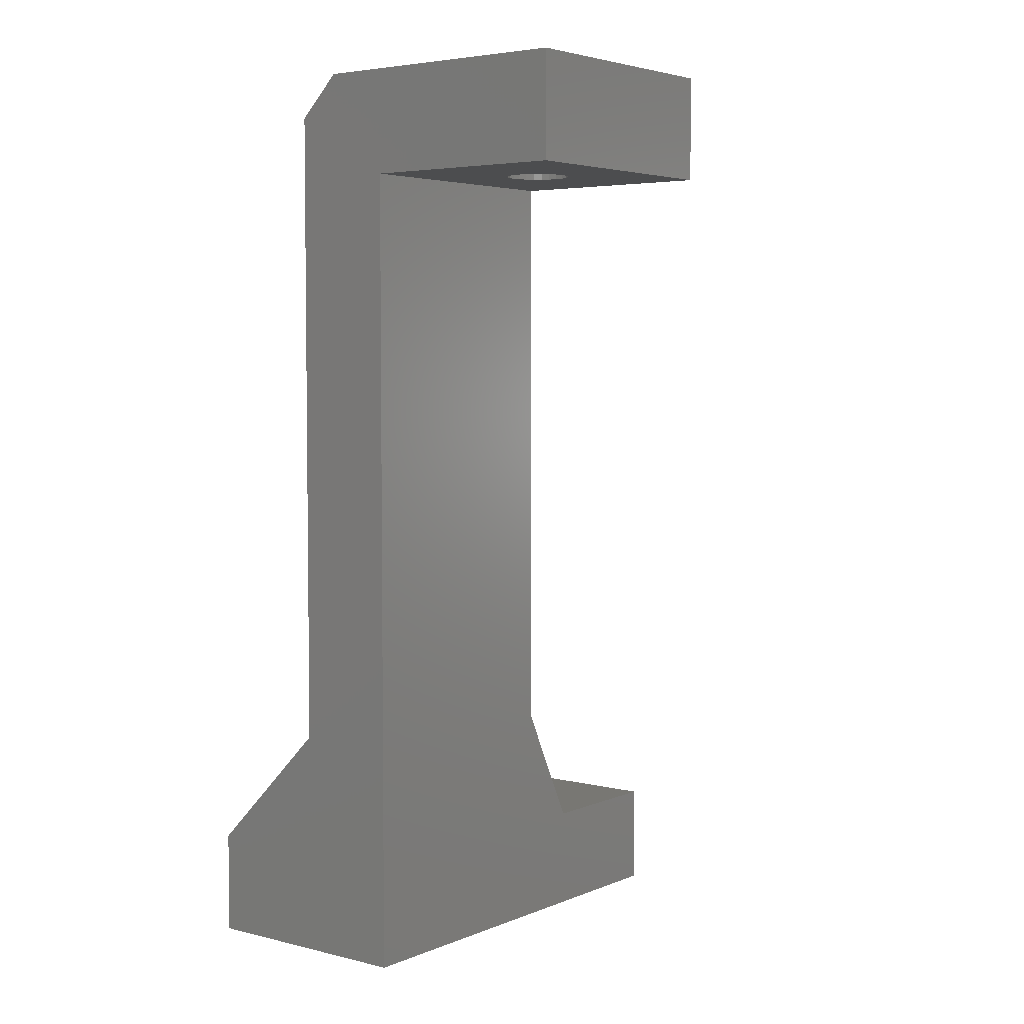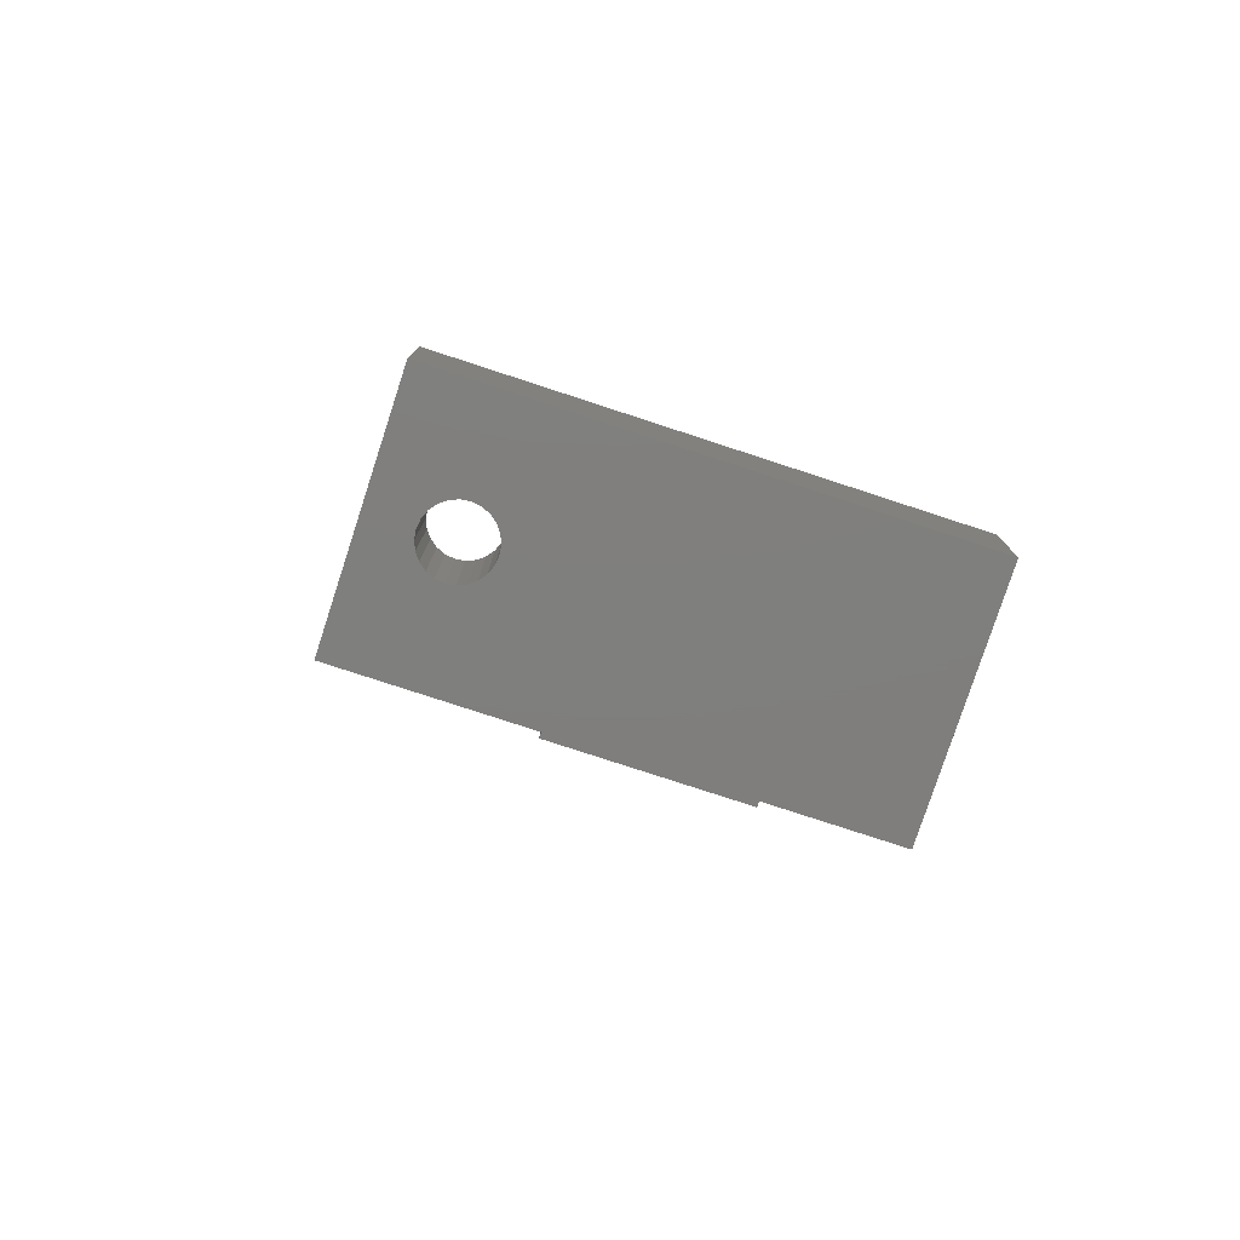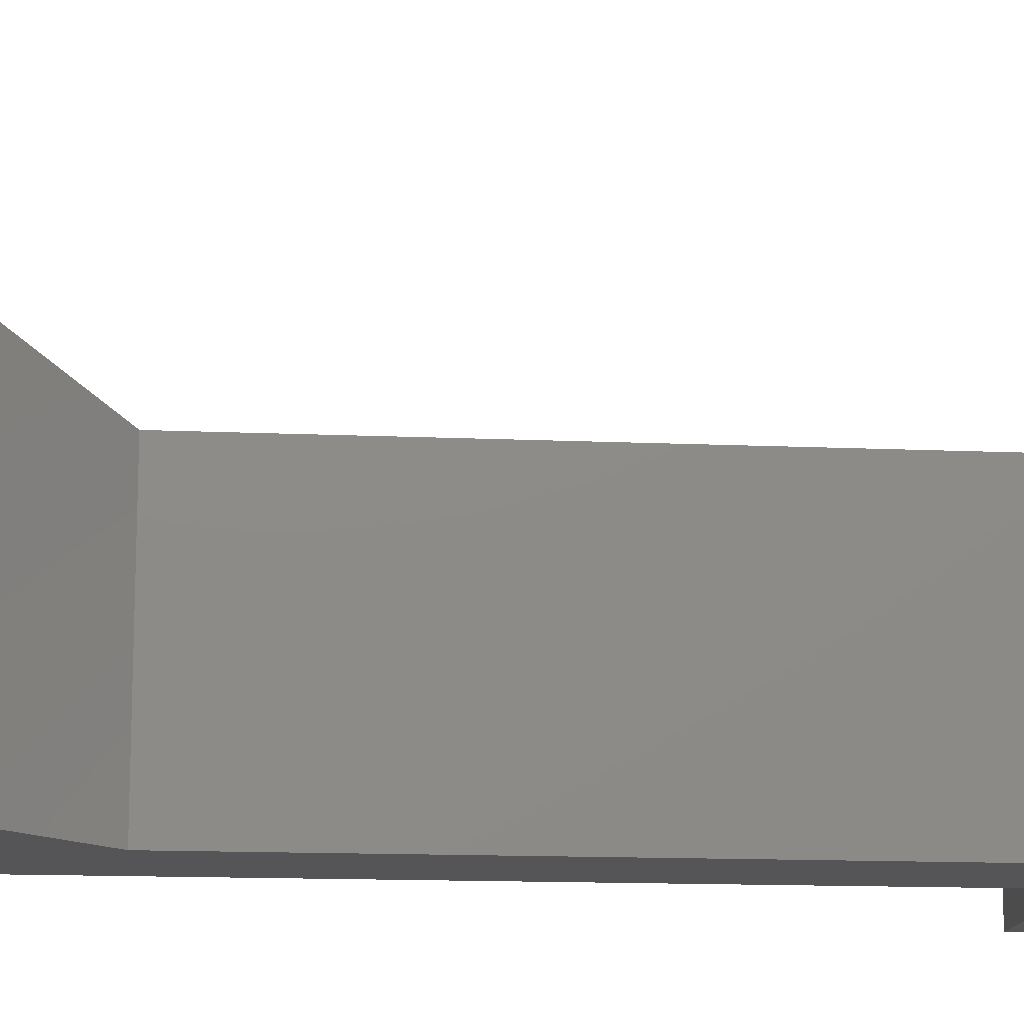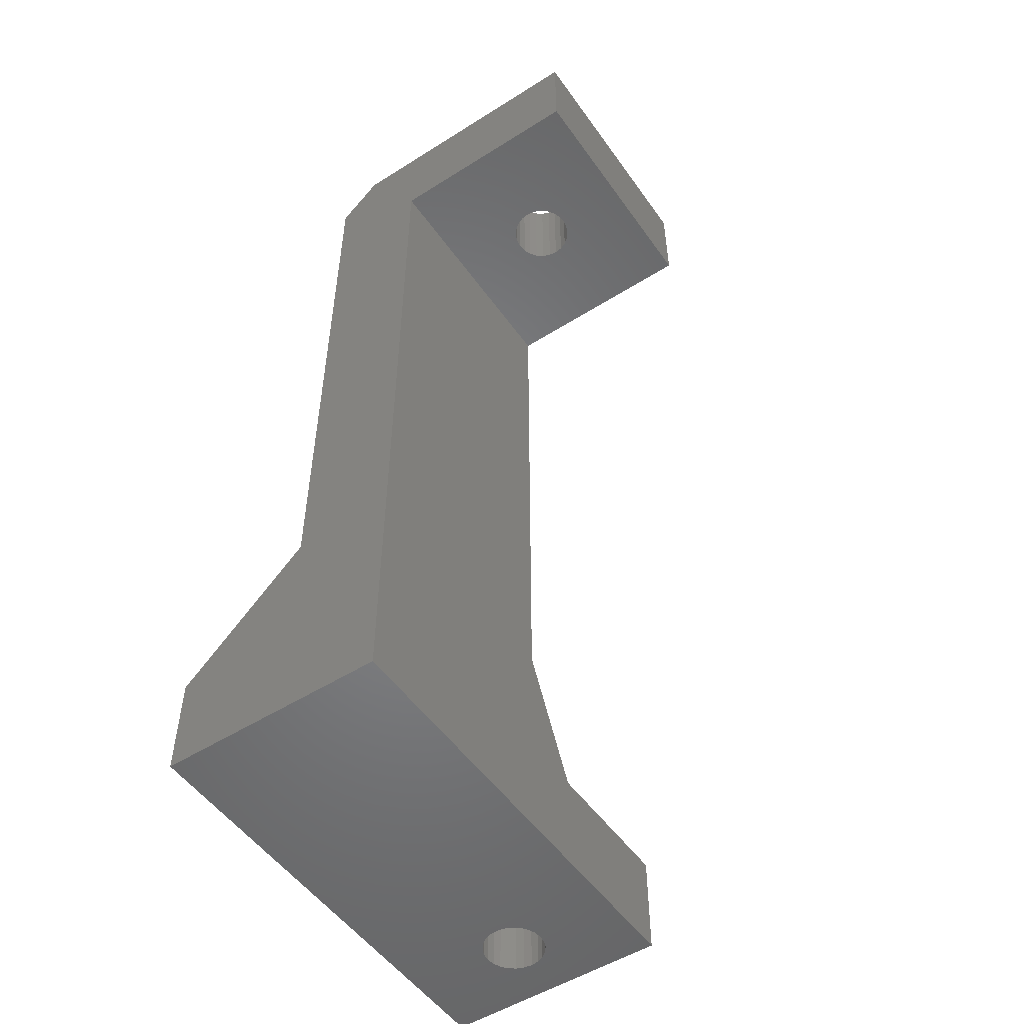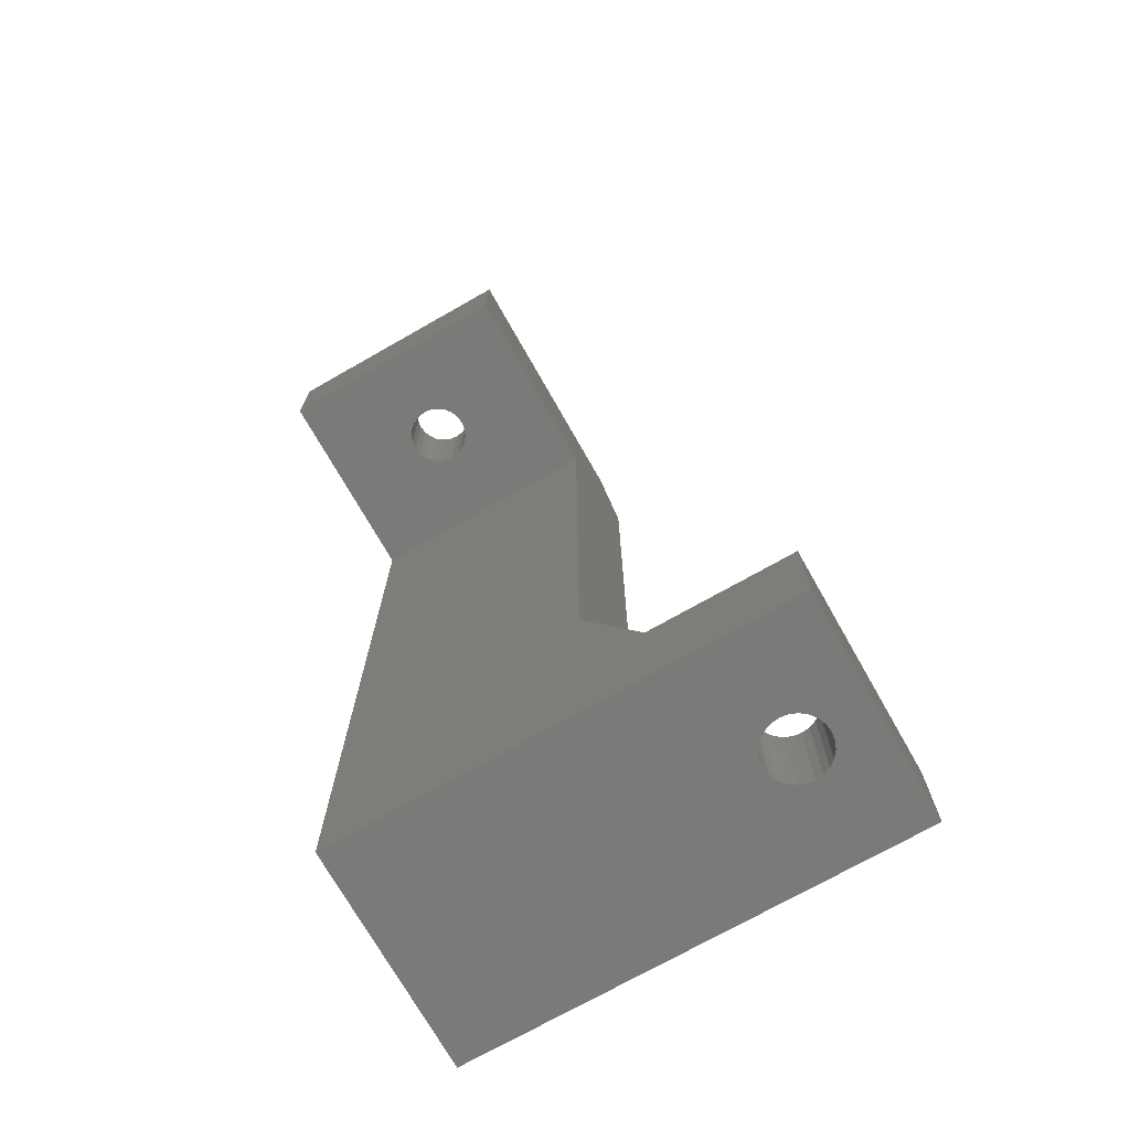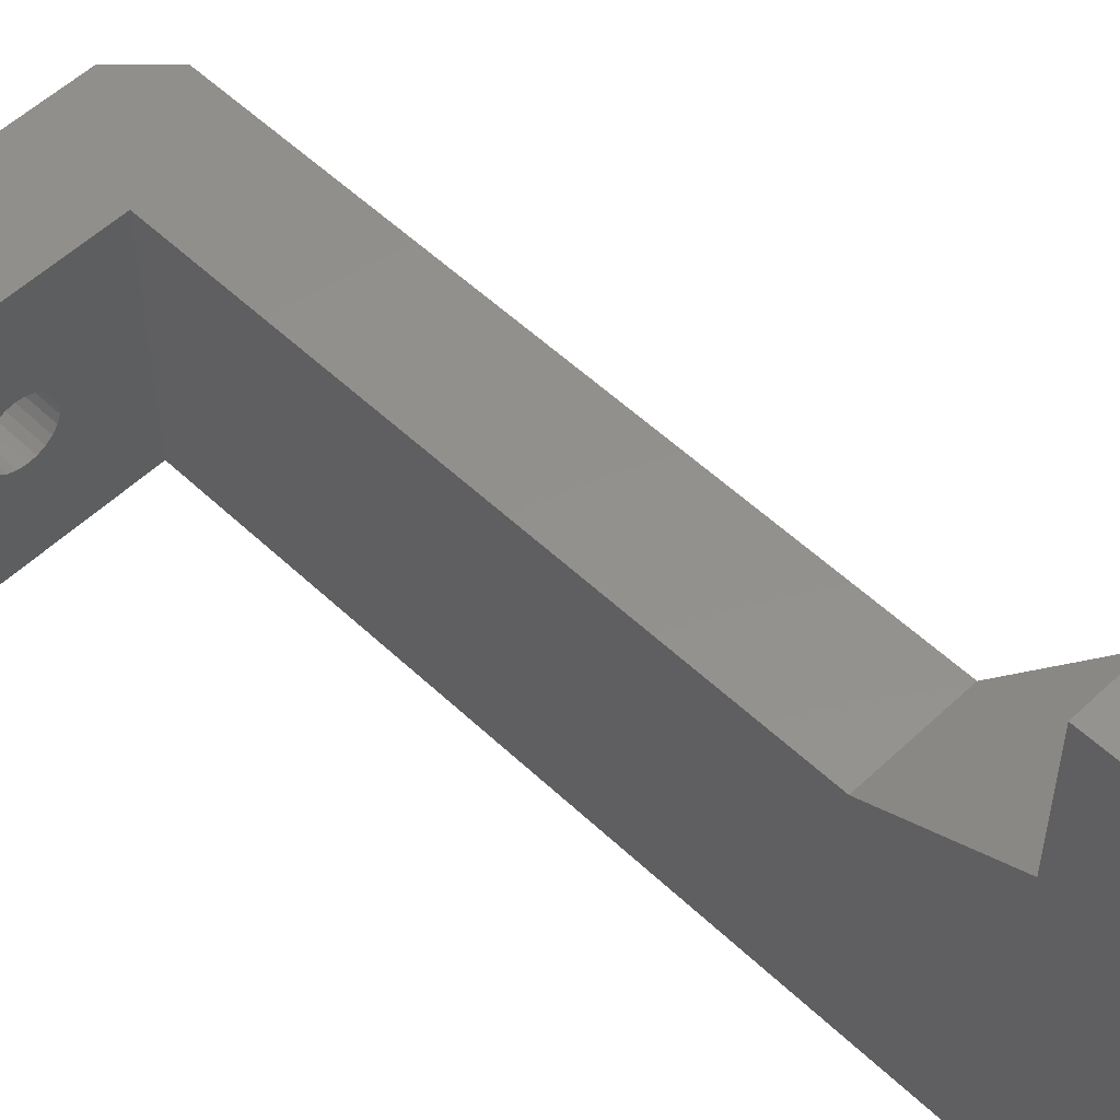
<metadata>
{"format":"stl","ext":"stl","renderer":"f3d","projection":"perspective","resolution":1024,"background":"white","views":[{"elev":4.4,"azim":-142.1,"up":"+Y"},{"elev":-78.8,"azim":71.9,"up":"+Y"},{"elev":-14.2,"azim":84.5,"up":"+Z"},{"elev":-52.0,"azim":-145.7,"up":"+Y"},{"elev":-72.8,"azim":-60.4,"up":"+Y"},{"elev":54.5,"azim":-45.0,"up":"+Z"}]}
</metadata>
<code>
# stl→obj: 118 verts, 240 faces
v 81.56 0 17.44
v 81.25 5 17.2
v 81.25 0 17.2
v 81.56 5 17.44
v 71.06 44.1 7.061
v 71.3 39.1 6.75
v 71.06 39.1 7.061
v 71.3 44.1 6.75
v 71.45 44.1 6.388
v 71.5 39.1 6
v 71.45 39.1 6.388
v 71.5 44.1 6
v 70.39 39.1 4.551
v 70 44.1 4.5
v 70 39.1 4.5
v 70.39 44.1 4.551
v 68.55 44.1 5.612
v 68.5 39.1 6
v 68.55 39.1 5.612
v 68.5 44.1 6
v 68.7 44.1 5.25
v 68.7 39.1 5.25
v 80.11 5 19.95
v 79.75 0 19.8
v 79.75 5 19.8
v 80.11 0 19.95
v 70.75 44.1 7.299
v 70.39 39.1 7.449
v 70.39 44.1 7.449
v 70.75 39.1 7.299
v 79 5 18.5
v 79.05 0 18.89
v 79 0 18.5
v 79.05 5 18.89
v 79.05 5 18.11
v 79.05 0 18.11
v 80.11 0 17.05
v 79.75 5 17.2
v 79.75 0 17.2
v 80.11 5 17.05
v 80.5 0 17
v 80.5 5 17
v 86 5 15
v 75 11 12
v 75 5 15
v 80 11 12
v 69.61 39.1 4.551
v 69.25 44.1 4.701
v 69.25 39.1 4.701
v 69.61 44.1 4.551
v 81.56 5 19.56
v 81.8 0 19.25
v 81.56 0 19.56
v 81.8 5 19.25
v 68.55 44.1 6.388
v 68.7 39.1 6.75
v 68.55 39.1 6.388
v 68.7 44.1 6.75
v 79.2 5 17.75
v 79.2 0 17.75
v 79.2 5 19.25
v 79.44 0 19.56
v 79.2 0 19.25
v 79.44 5 19.56
v 79.44 5 17.44
v 79.44 0 17.44
v 80.5 5 20
v 80.5 0 20
v 71.45 39.1 5.612
v 71.45 44.1 5.612
v 80.89 0 17.05
v 80.89 5 17.05
v 68.94 44.1 4.939
v 68.94 39.1 4.939
v 71.06 39.1 4.939
v 70.75 44.1 4.701
v 70.75 39.1 4.701
v 71.06 44.1 4.939
v 70 44.1 7.5
v 69.61 39.1 7.449
v 69.61 44.1 7.449
v 70 39.1 7.5
v 81.95 5 18.11
v 81.8 0 17.75
v 81.95 0 18.11
v 81.8 5 17.75
v 86 0 22
v 75 0 0
v 86 0 0
v 82 0 18.5
v 81.95 0 18.89
v 81.25 0 19.8
v 80.89 0 19.95
v 75 0 22
v 81.95 5 18.89
v 86 5 0
v 80 11 0
v 69.25 44.1 7.299
v 68.94 39.1 7.061
v 68.94 44.1 7.061
v 69.25 39.1 7.299
v 80 42.1 0
v 80 42.1 12
v 75 39.1 12
v 78 44.1 12
v 65 44.1 12
v 65 39.1 12
v 82 5 18.5
v 81.25 5 19.8
v 75 5 22
v 86 5 22
v 78 44.1 0
v 65 39.1 0
v 65 44.1 0
v 75 39.1 0
v 80.89 5 19.95
v 71.3 44.1 5.25
v 71.3 39.1 5.25
f 1 2 3
f 2 1 4
f 5 6 7
f 6 5 8
f 9 10 11
f 10 9 12
f 13 14 15
f 14 13 16
f 17 18 19
f 18 17 20
f 21 19 22
f 19 21 17
f 23 24 25
f 24 23 26
f 27 28 29
f 28 27 30
f 31 32 33
f 32 31 34
f 35 33 36
f 33 35 31
f 37 38 39
f 38 37 40
f 41 40 37
f 40 41 42
f 43 44 45
f 44 43 46
f 47 48 49
f 48 47 50
f 51 52 53
f 52 51 54
f 55 56 57
f 56 55 58
f 59 36 60
f 36 59 35
f 61 62 63
f 62 61 64
f 65 60 66
f 60 65 59
f 39 65 66
f 65 39 38
f 67 26 23
f 26 67 68
f 34 63 32
f 63 34 61
f 12 69 10
f 69 12 70
f 5 30 27
f 30 5 7
f 71 42 41
f 42 71 72
f 25 62 64
f 62 25 24
f 73 22 74
f 22 73 21
f 75 76 77
f 76 75 78
f 79 80 81
f 80 79 82
f 83 84 85
f 84 83 86
f 87 88 89
f 88 87 1
f 88 1 3
f 88 3 71
f 88 71 41
f 1 87 84
f 84 87 85
f 85 87 90
f 90 87 91
f 91 87 52
f 52 87 53
f 53 87 92
f 92 87 93
f 93 87 68
f 88 66 94
f 66 88 39
f 39 88 37
f 37 88 41
f 94 66 60
f 94 60 36
f 94 36 33
f 94 33 32
f 94 32 63
f 94 63 62
f 94 62 24
f 94 24 26
f 94 26 68
f 94 68 87
f 54 91 52
f 91 54 95
f 46 96 97
f 96 46 43
f 98 99 100
f 99 98 101
f 77 16 13
f 16 77 76
f 102 46 97
f 46 102 103
f 81 101 98
f 101 81 80
f 46 104 44
f 104 46 105
f 105 46 103
f 104 106 107
f 106 104 105
f 95 90 91
f 90 95 108
f 15 50 47
f 50 15 14
f 8 11 6
f 11 8 9
f 51 92 109
f 92 51 53
f 87 110 94
f 110 87 111
f 105 102 112
f 102 105 103
f 112 113 114
f 113 112 115
f 115 112 88
f 88 112 97
f 88 97 89
f 97 112 102
f 89 97 96
f 45 40 43
f 40 45 38
f 38 45 65
f 65 45 110
f 43 40 42
f 65 110 59
f 59 110 35
f 35 110 31
f 31 110 34
f 34 110 61
f 61 110 64
f 64 110 25
f 25 110 23
f 23 110 67
f 43 4 111
f 4 43 2
f 2 43 72
f 72 43 42
f 111 4 86
f 111 86 83
f 111 83 108
f 111 108 95
f 111 95 54
f 111 54 51
f 111 51 109
f 111 109 116
f 111 116 67
f 111 67 110
f 108 85 90
f 85 108 83
f 117 75 118
f 75 117 78
f 86 1 84
f 1 86 4
f 29 82 79
f 82 29 28
f 70 118 69
f 118 70 117
f 20 57 18
f 57 20 55
f 49 73 74
f 73 49 48
f 110 88 94
f 88 110 45
f 88 45 44
f 88 44 115
f 115 44 104
f 106 113 107
f 113 106 114
f 109 93 116
f 93 109 92
f 115 75 113
f 75 115 118
f 118 115 104
f 113 75 77
f 113 77 13
f 113 13 15
f 118 104 69
f 69 104 10
f 10 104 11
f 11 104 6
f 6 104 7
f 7 104 30
f 30 104 28
f 28 104 82
f 113 22 107
f 22 113 74
f 74 113 49
f 49 113 47
f 47 113 15
f 107 22 19
f 107 19 18
f 107 18 57
f 107 57 56
f 107 56 99
f 107 99 101
f 107 101 80
f 107 80 82
f 107 82 104
f 96 87 89
f 87 96 111
f 111 96 43
f 58 99 56
f 99 58 100
f 116 68 67
f 68 116 93
f 3 72 71
f 72 3 2
f 114 48 112
f 48 114 73
f 73 114 21
f 21 114 106
f 112 48 50
f 112 50 14
f 21 106 17
f 17 106 20
f 20 106 55
f 55 106 58
f 58 106 100
f 100 106 98
f 98 106 81
f 81 106 79
f 112 78 105
f 78 112 76
f 76 112 16
f 16 112 14
f 105 78 117
f 105 117 70
f 105 70 12
f 105 12 9
f 105 9 8
f 105 8 5
f 105 5 27
f 105 27 29
f 105 29 79
f 105 79 106

</code>
